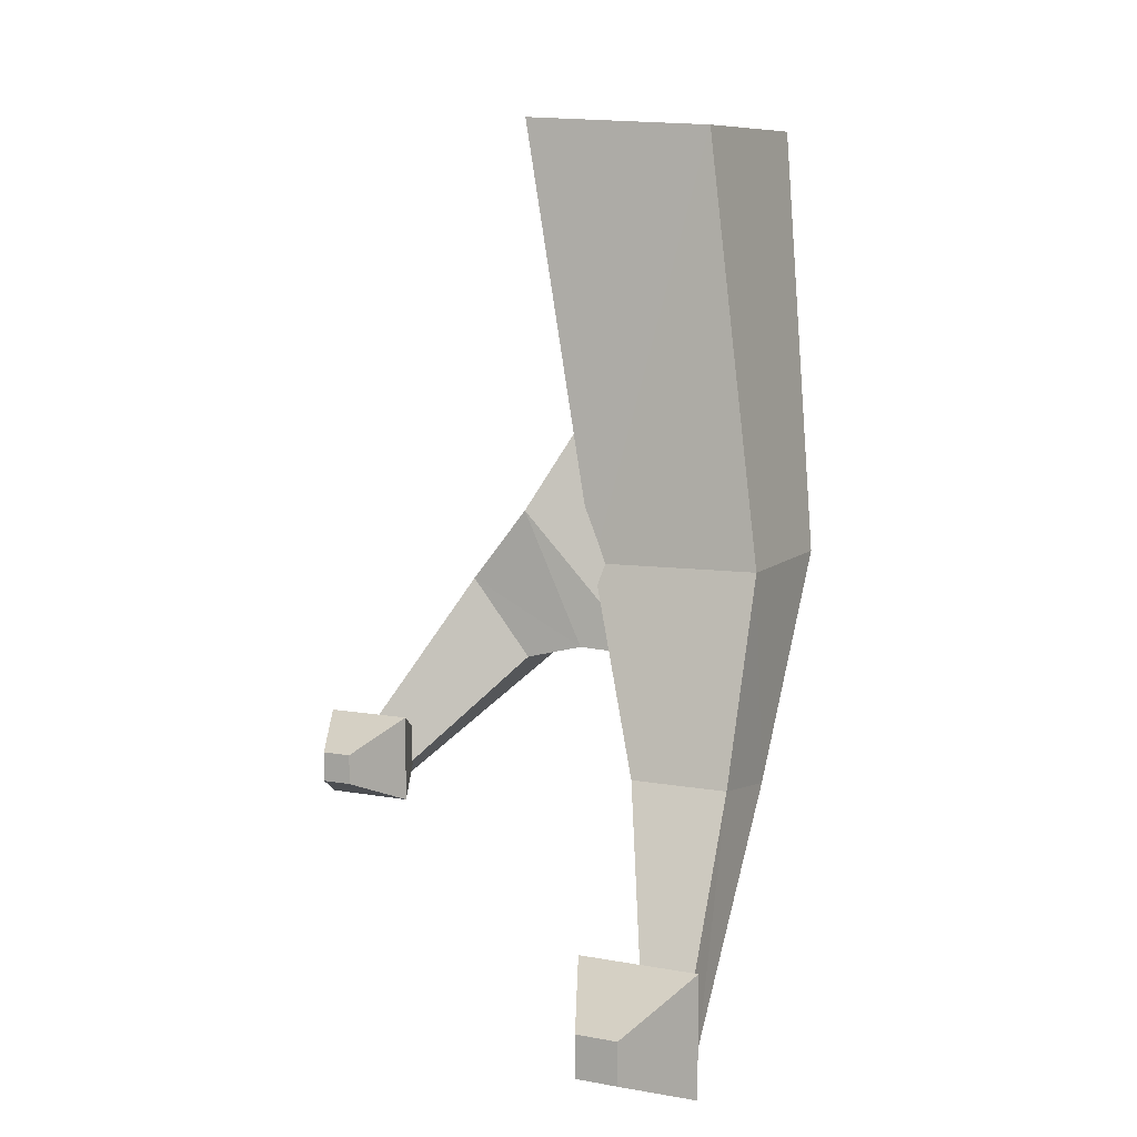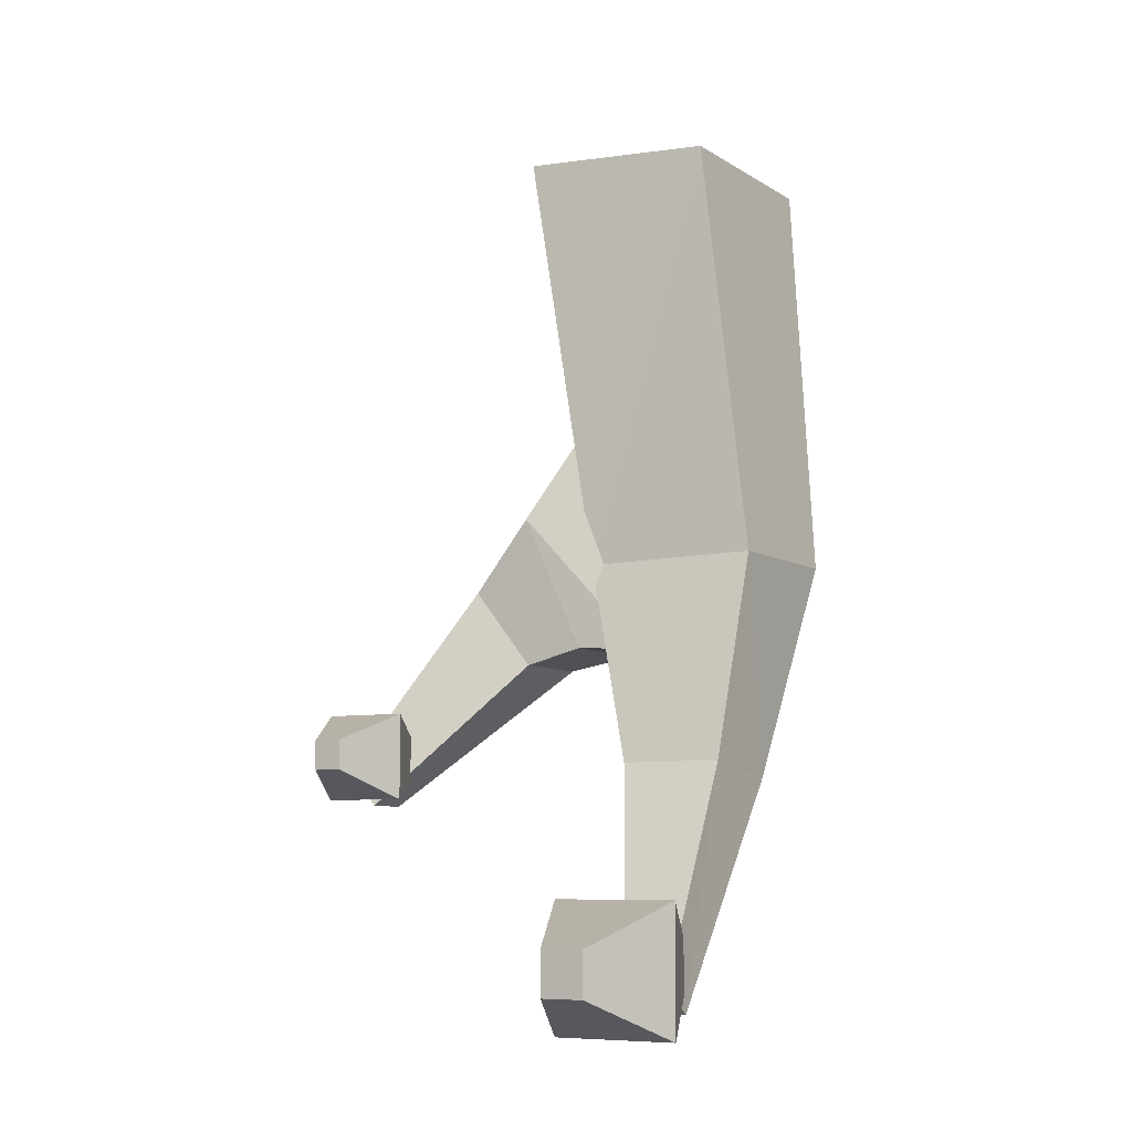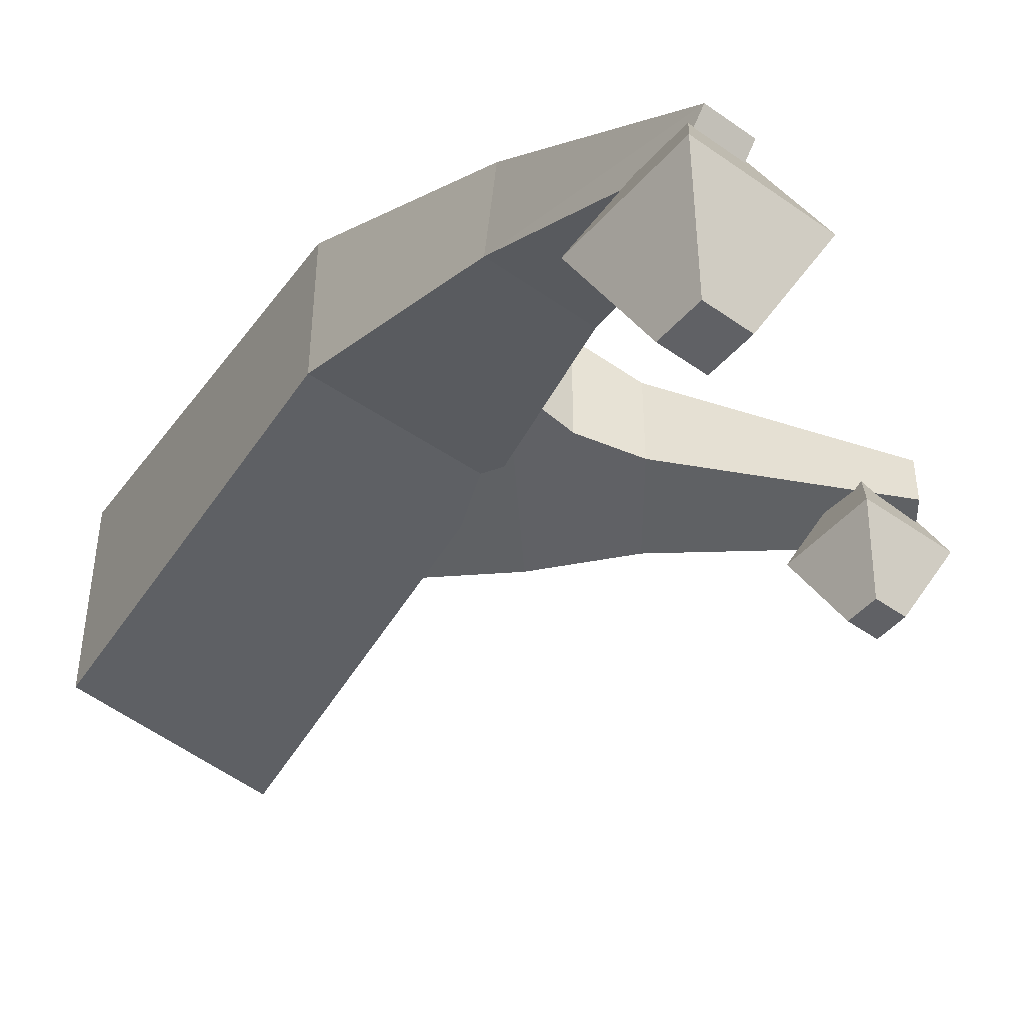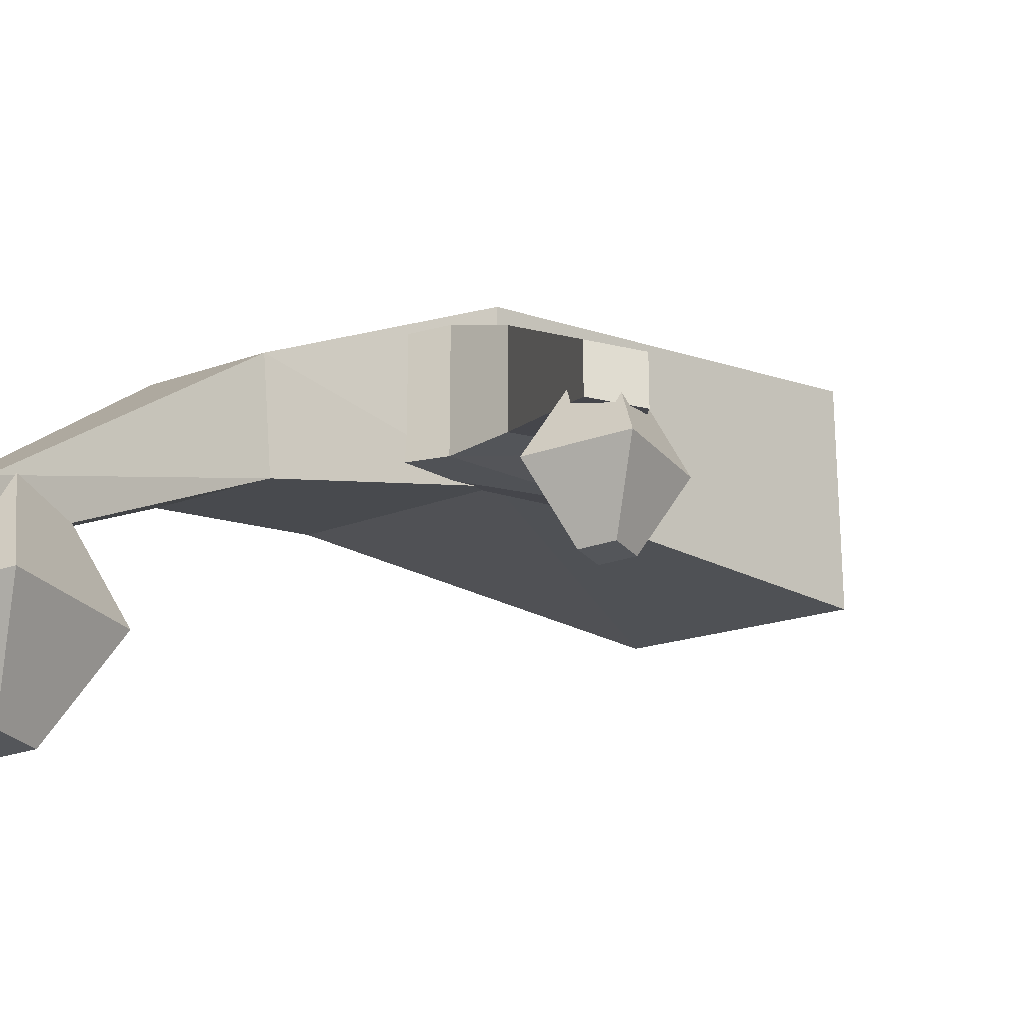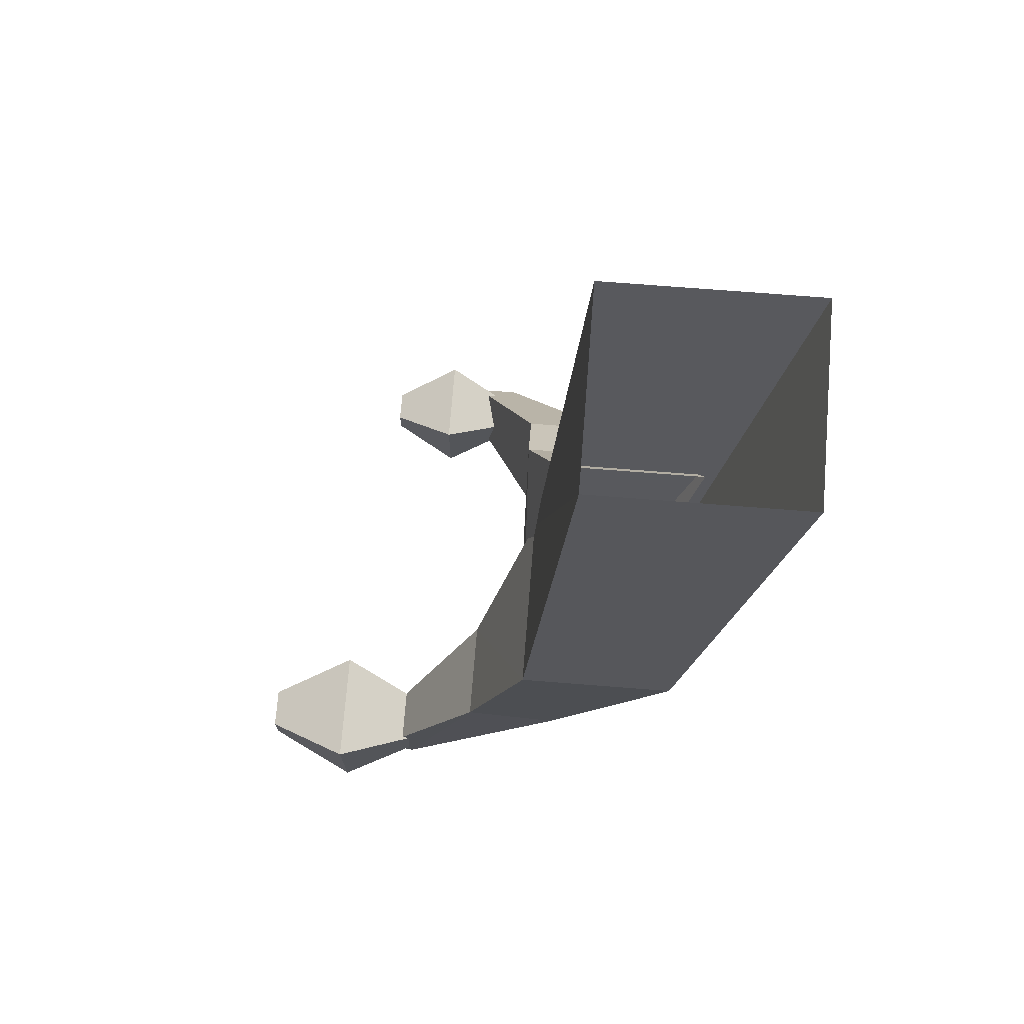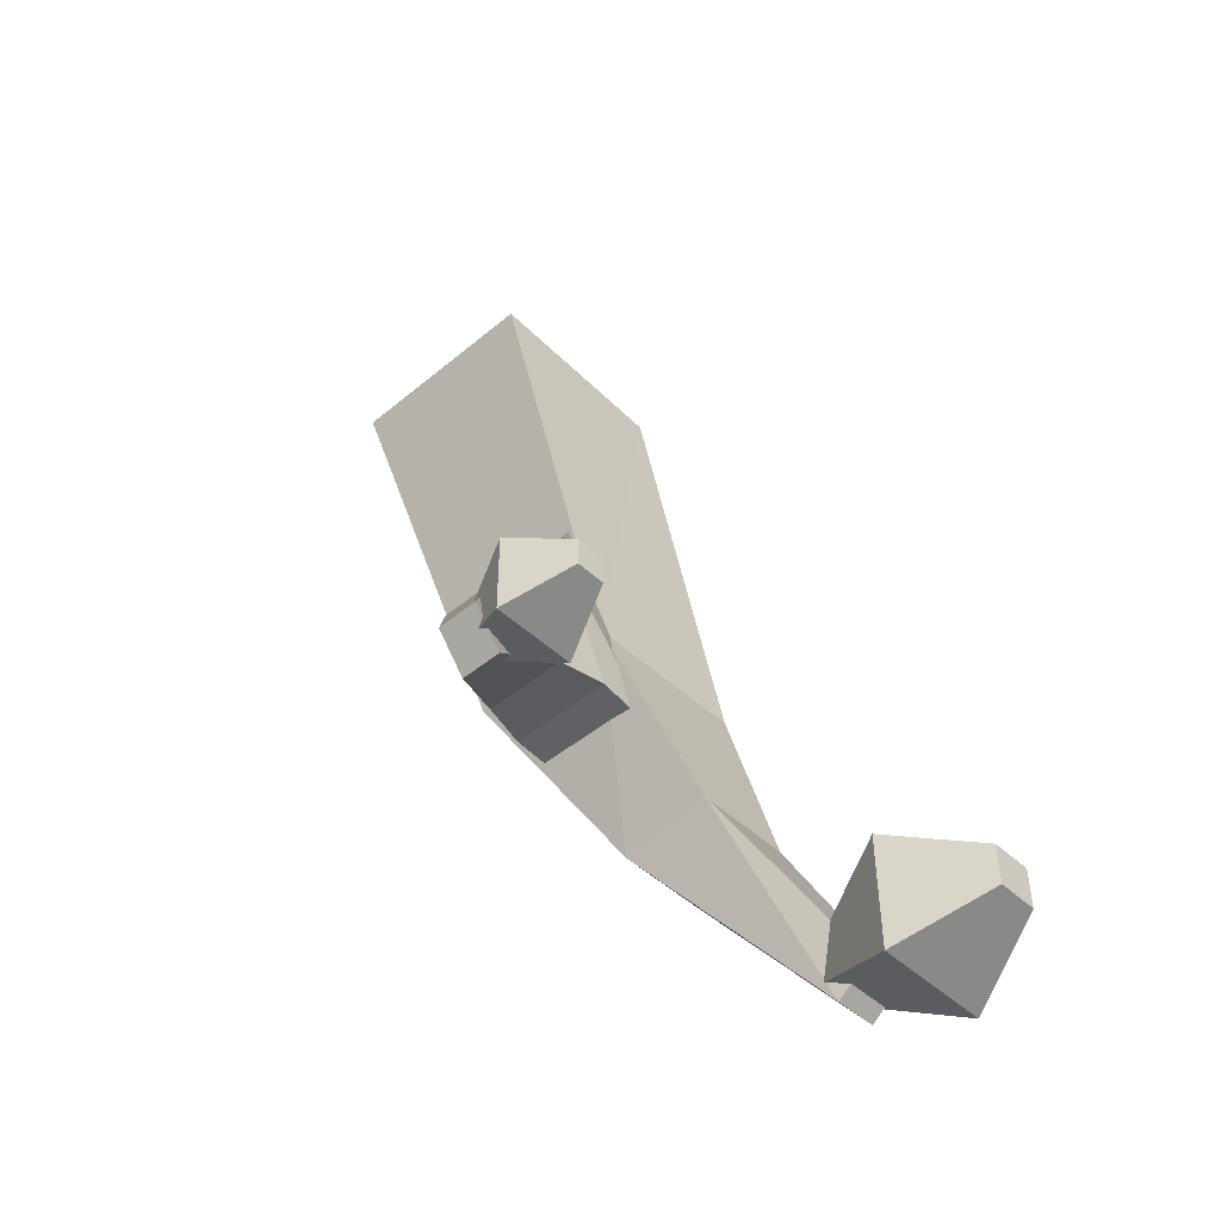
<metadata>
{"format":"obj","ext":"obj","renderer":"f3d","projection":"perspective","resolution":1024,"background":"white","views":[{"elev":9.1,"azim":25.7,"up":"+Z"},{"elev":-7.5,"azim":30.6,"up":"+Z"},{"elev":-47.3,"azim":141.1,"up":"+Y"},{"elev":-25.2,"azim":-150.2,"up":"+Y"},{"elev":72.0,"azim":94.5,"up":"+Z"},{"elev":-46.6,"azim":-46.6,"up":"+Z"}]}
</metadata>
<code>
o LightRoots01Col
v -0.2936 -0.1644 0.3043
v -0.2936 0.3124 0.3043
v 0.2129 -0.6417 -1.569
v 0.2129 -0.5675 -1.629
v 0.1509 -0.1644 0.2801
v 0.1509 0.3124 0.2801
v 0.3083 -0.6417 -1.569
v 0.3083 -0.5675 -1.629
v -0.08038 -0.2578 -0.6753
v -0.08038 0.09091 -0.6753
v 0.306 -0.2578 -0.6699
v 0.306 0.09091 -0.6699
v 0.07436 -0.1818 -1.152
v 0.2964 -0.3932 -1.122
v 0.07436 -0.3932 -1.122
v 0.2964 -0.1818 -1.152
v -0.1288 -0.2097 -0.3607
v -0.1288 0.1272 -0.3607
v 0.04927 -0.273 -0.8703
v 0.04927 -0.03567 -0.8703
v -0.3641 -0.2876 -0.7248
v -0.3641 -0.09131 -0.7248
v -0.2285 -0.2876 -0.895
v -0.2285 -0.09131 -0.895
v -0.6011 -0.4435 -1.125
v -0.6011 -0.3486 -1.125
v -0.5356 -0.4435 -1.208
v -0.5356 -0.3486 -1.208
v -0.237 -0.2851 -0.5633
v -0.237 0.01525 -0.5633
v -0.09912 -0.2851 -0.862
v -0.09912 -0.03941 -0.862
v 0.2024 -0.9444 -1.489
v 0.199 -0.5488 -1.486
v 0.2024 -0.9444 -1.58
v 0.199 -0.5488 -1.584
v 0.2936 -0.9444 -1.489
v 0.2971 -0.5488 -1.486
v 0.2936 -0.9444 -1.58
v 0.2971 -0.5488 -1.584
v 0.1155 -0.7466 -1.402
v 0.1155 -0.7466 -1.667
v 0.3806 -0.7466 -1.667
v 0.3806 -0.7466 -1.402
v -0.5475 -0.6475 -1.07
v -0.5499 -0.3692 -1.068
v -0.5475 -0.6475 -1.134
v -0.5499 -0.3692 -1.137
v -0.4833 -0.6475 -1.07
v -0.4809 -0.3692 -1.068
v -0.4833 -0.6475 -1.134
v -0.4809 -0.3692 -1.137
v -0.6087 -0.5083 -1.009
v -0.6087 -0.5083 -1.196
v -0.4221 -0.5083 -1.196
v -0.4221 -0.5083 -1.009
f 15 4 3
f 4 7 3
f 12 5 11
f 22 29 30
f 9 5 1
f 10 6 12
f 13 12 16
f 15 11 9
f 16 11 14
f 1 10 9
f 8 14 7
f 3 14 15
f 4 16 8
f 9 13 15
f 31 21 23
f 31 24 32
f 32 22 30
f 26 21 22
f 23 25 27
f 23 28 24
f 24 26 22
f 20 30 18
f 19 32 20
f 19 29 31
f 30 17 18
f 28 25 26
f 34 42 41
f 36 43 42
f 40 44 43
f 38 41 44
f 39 33 35
f 36 38 40
f 44 33 37
f 39 44 37
f 42 39 35
f 41 35 33
f 46 54 53
f 48 55 54
f 52 56 55
f 56 46 53
f 51 45 47
f 48 50 52
f 56 45 49
f 55 49 51
f 54 51 47
f 53 47 45
f 15 13 4
f 4 8 7
f 12 6 5
f 22 21 29
f 9 11 5
f 10 2 6
f 13 10 12
f 15 14 11
f 16 12 11
f 1 2 10
f 8 16 14
f 3 7 14
f 4 13 16
f 9 10 13
f 31 29 21
f 31 23 24
f 32 24 22
f 26 25 21
f 23 21 25
f 23 27 28
f 24 28 26
f 20 32 30
f 19 31 32
f 19 17 29
f 30 29 17
f 28 27 25
f 34 36 42
f 36 40 43
f 40 38 44
f 38 34 41
f 39 37 33
f 36 34 38
f 44 41 33
f 39 43 44
f 42 43 39
f 41 42 35
f 46 48 54
f 48 52 55
f 52 50 56
f 56 50 46
f 51 49 45
f 48 46 50
f 56 53 45
f 55 56 49
f 54 55 51
f 53 54 47

</code>
